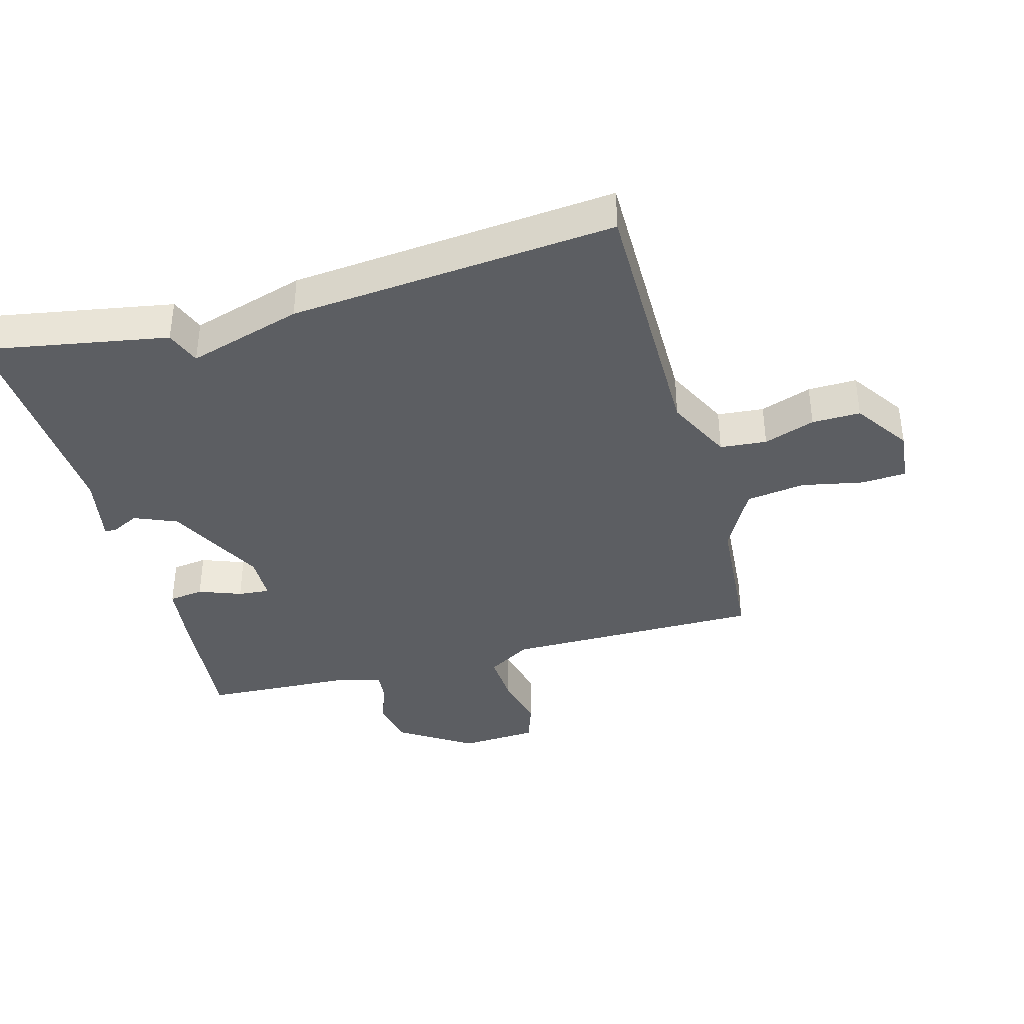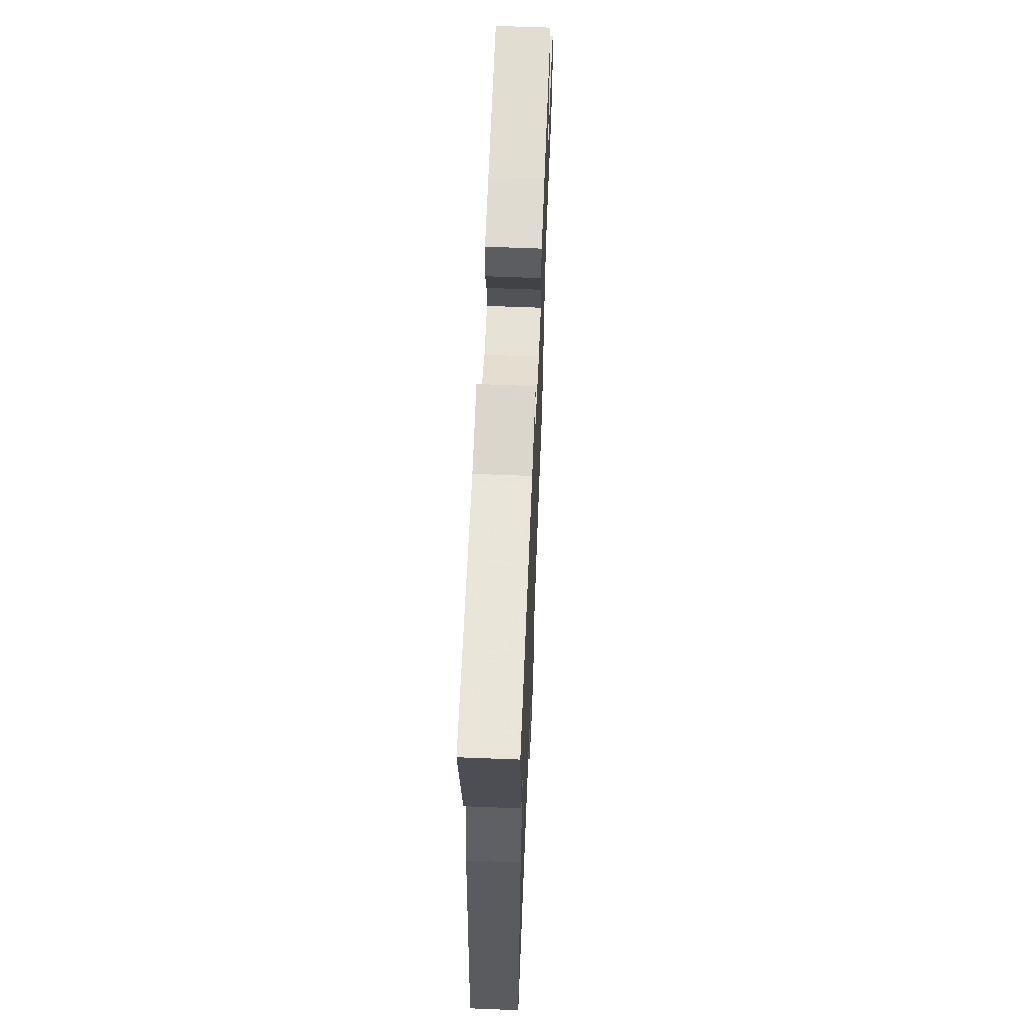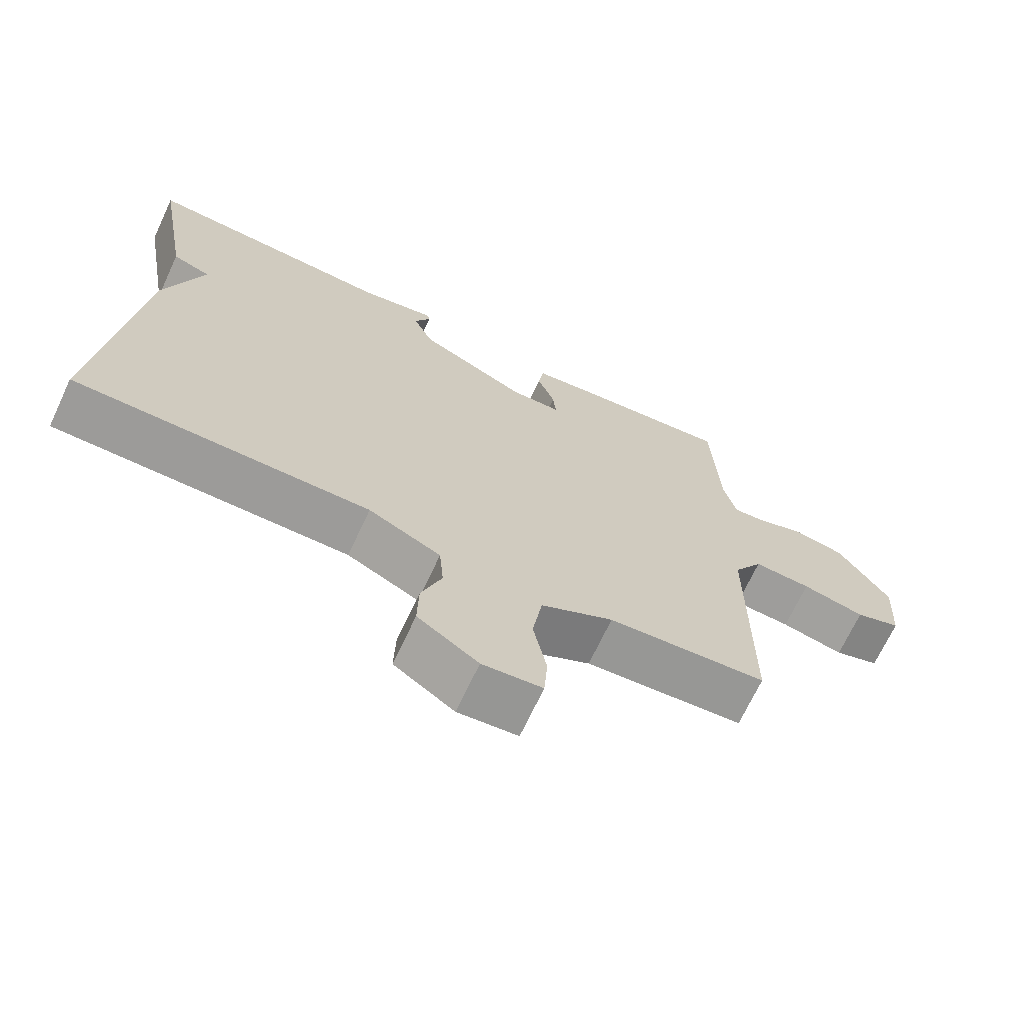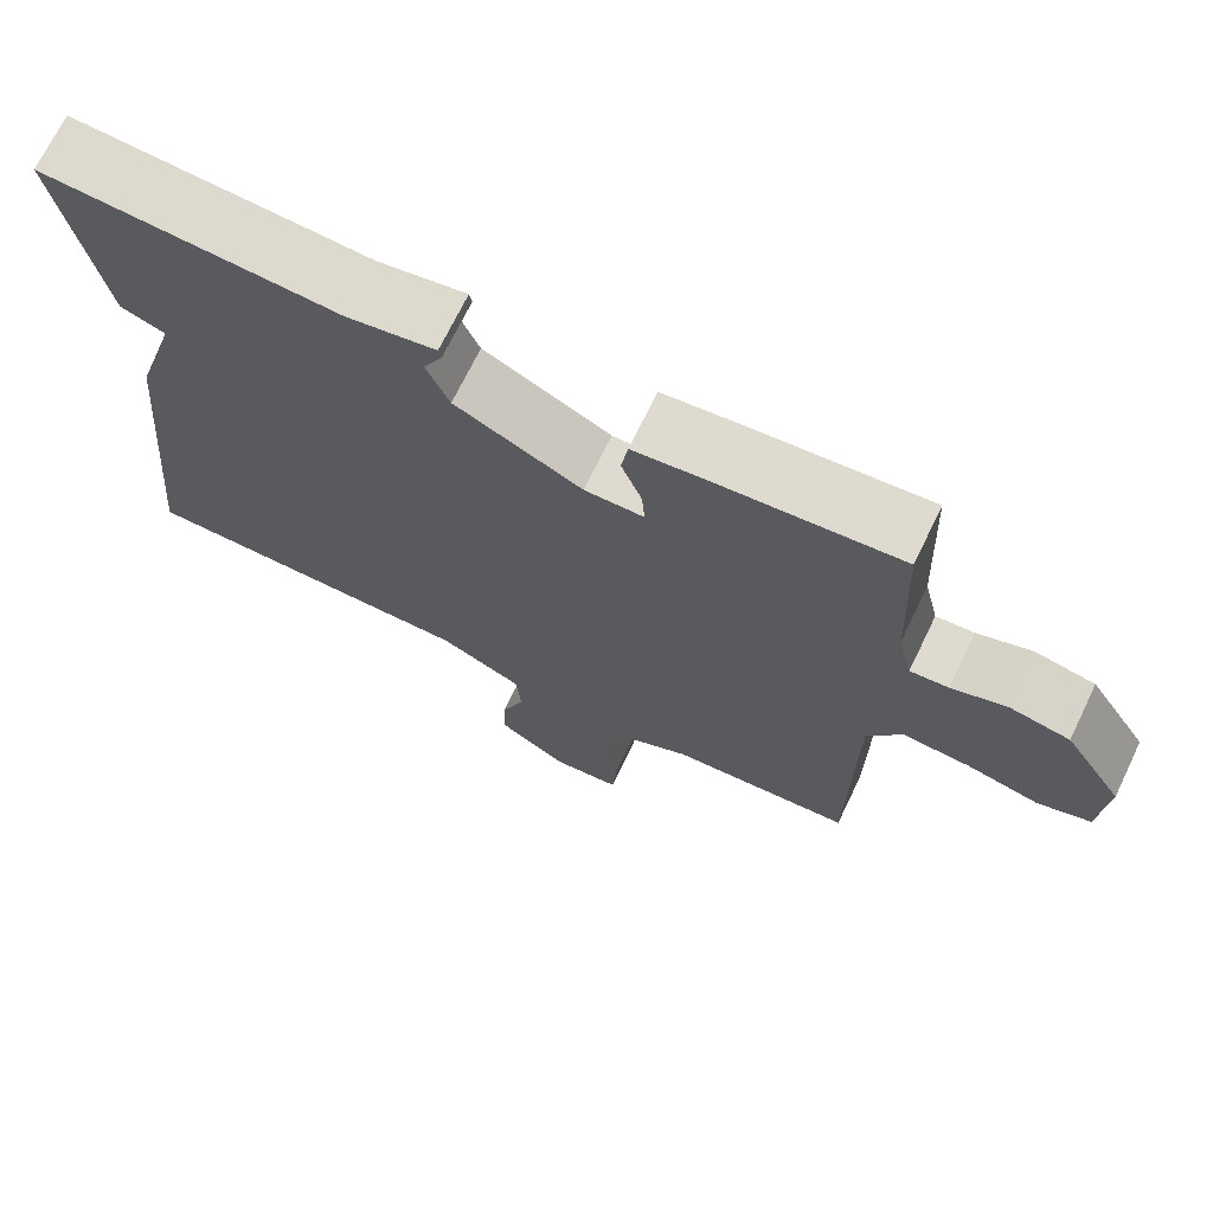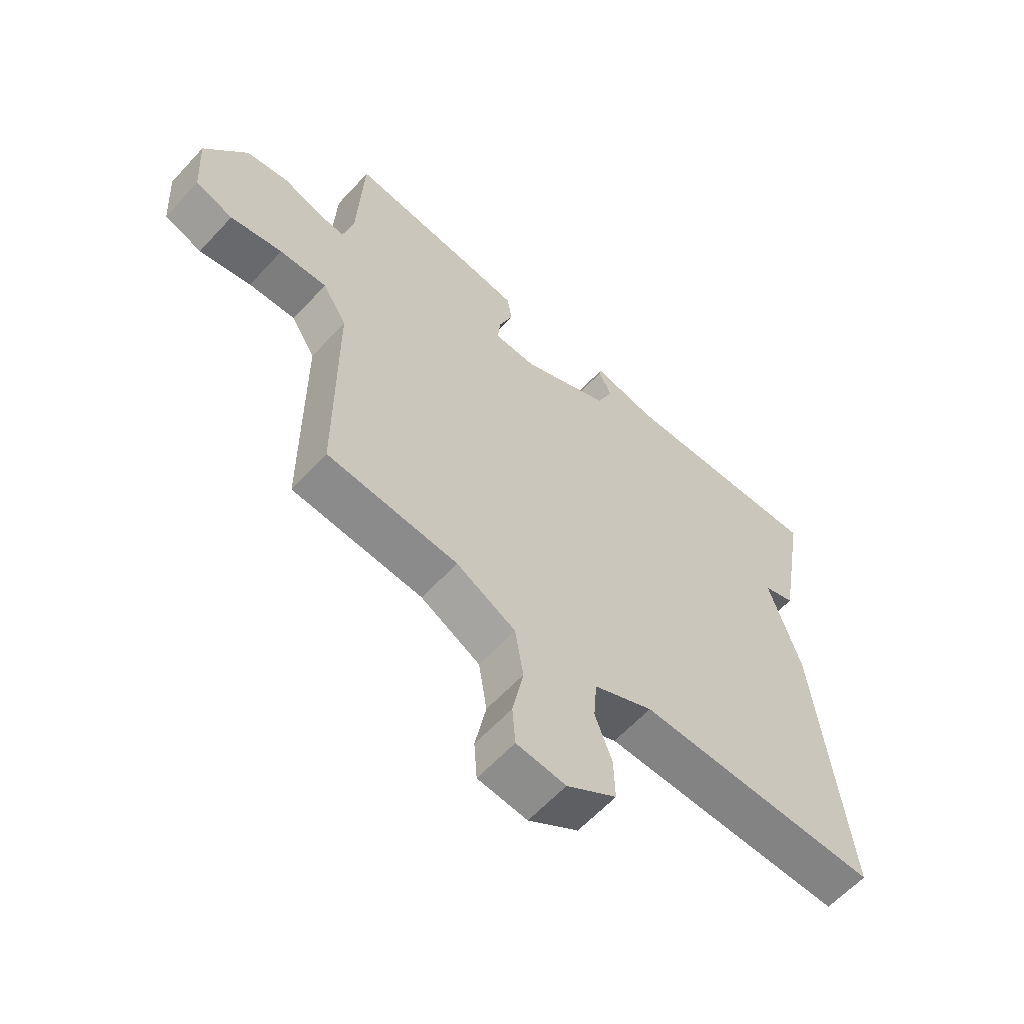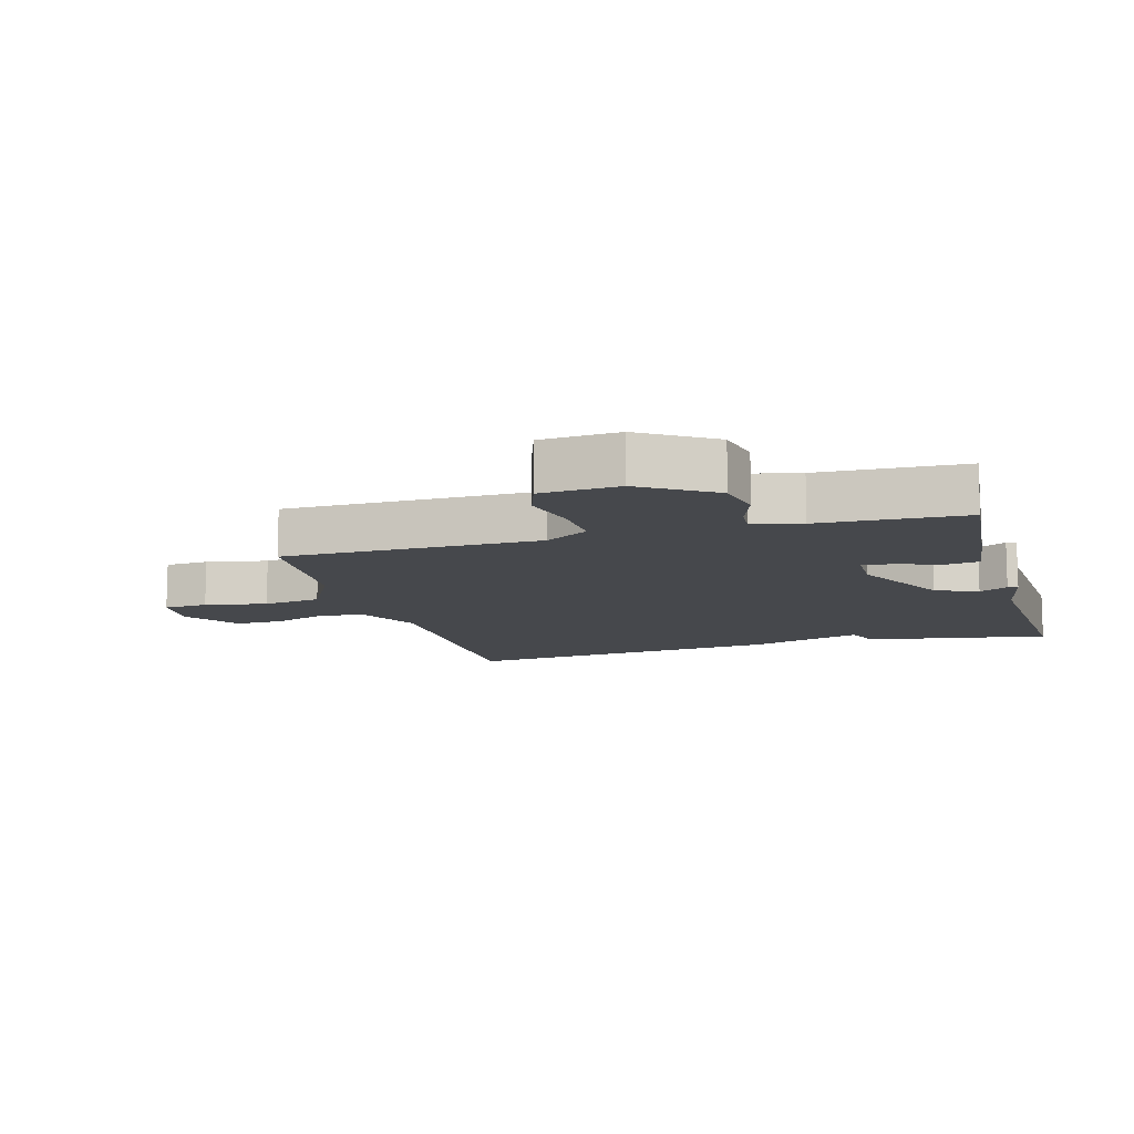
<metadata>
{"format":"obj","ext":"obj","renderer":"f3d","projection":"perspective","resolution":1024,"background":"white","views":[{"elev":-38.1,"azim":105.1,"up":"+Y"},{"elev":63.0,"azim":92.3,"up":"+Z"},{"elev":-69.6,"azim":154.9,"up":"+Z"},{"elev":71.0,"azim":-154.1,"up":"+Z"},{"elev":-61.3,"azim":-42.5,"up":"+Z"},{"elev":-11.3,"azim":-74.0,"up":"+Y"}]}
</metadata>
<code>
v 0.5 0.07 0.5
v 0.45 0.07 0.21
v 0.395 0.07 0.189
v 0.45 0.07 0.01
v 0.5 0.07 -0.5
v 0.078 0.07 -0.501
v -0.025 0.07 -0.552
v -0.031 0.07 -0.625
v -0.002 0.07 -0.705
v 0 0.07 -0.781
v -0.086 0.07 -0.84
v -0.171 0.07 -0.832
v -0.176 0.07 -0.762
v -0.157 0.07 -0.664
v -0.171 0.07 -0.572
v -0.274 0.07 -0.517
v -0.5 0.07 -0.5
v -0.502 0.07 -0.096
v -0.544 0.07 -0.027
v -0.626 0.07 -0.032
v -0.716 0.07 -0.053
v -0.781 0.07 -0.031
v -0.789 0.07 0.092
v -0.716 0.07 0.206
v -0.642 0.07 0.221
v -0.575 0.07 0.197
v -0.528 0.07 0.193
v -0.51 0.07 0.27
v -0.5 0.07 0.5
v -0.282 0.07 0.479
v -0.186 0.07 0.467
v -0.178 0.07 0.412
v -0.203 0.07 0.345
v -0.207 0.07 0.295
v -0.134 0.07 0.294
v 0.021 0.07 0.373
v 0.049 0.07 0.44
v 0.026 0.07 0.485
v 0.029 0.07 0.501
v 0.138 0.07 0.48
v 0.5 0 0.5
v 0.45 0 0.21
v 0.395 0 0.189
v 0.45 0 0.01
v 0.5 0 -0.5
v 0.078 0 -0.501
v -0.025 0 -0.552
v -0.031 0 -0.625
v -0.002 0 -0.705
v 0 0 -0.781
v -0.086 0 -0.84
v -0.171 0 -0.832
v -0.176 0 -0.762
v -0.157 0 -0.664
v -0.171 0 -0.572
v -0.274 0 -0.517
v -0.5 0 -0.5
v -0.502 0 -0.096
v -0.544 0 -0.027
v -0.626 0 -0.032
v -0.716 0 -0.053
v -0.781 0 -0.031
v -0.789 0 0.092
v -0.716 0 0.206
v -0.642 0 0.221
v -0.575 0 0.197
v -0.528 0 0.193
v -0.51 0 0.27
v -0.5 0 0.5
v -0.282 0 0.479
v -0.186 0 0.467
v -0.178 0 0.412
v -0.203 0 0.345
v -0.207 0 0.295
v -0.134 0 0.294
v 0.021 0 0.373
v 0.049 0 0.44
v 0.026 0 0.485
v 0.029 0 0.501
v 0.138 0 0.48
f 37 38 39 40
f 1 2 3
f 40 1 3
f 37 40 3
f 36 37 3
f 4 5 6
f 3 4 6
f 36 3 6
f 35 36 6
f 34 35 6 7
f 31 32 33
f 30 31 33
f 29 30 33
f 28 29 33
f 27 28 33 34
f 24 25 26
f 23 24 26
f 22 23 26
f 21 22 26
f 20 21 26
f 19 20 26 27
f 34 7 8
f 27 34 8
f 19 27 8
f 18 19 8
f 12 13 14
f 11 12 14
f 10 11 14
f 9 10 14
f 8 9 14
f 8 14 15
f 18 8 15 16
f 16 17 18
f 80 79 78 77
f 43 42 41
f 43 41 80
f 43 80 77
f 43 77 76
f 46 45 44
f 46 44 43
f 46 43 76
f 46 76 75
f 47 46 75 74
f 73 72 71
f 73 71 70
f 73 70 69
f 73 69 68
f 74 73 68 67
f 66 65 64
f 66 64 63
f 66 63 62
f 66 62 61
f 66 61 60
f 67 66 60 59
f 48 47 74
f 48 74 67
f 48 67 59
f 48 59 58
f 54 53 52
f 54 52 51
f 54 51 50
f 54 50 49
f 54 49 48
f 55 54 48
f 56 55 48 58
f 58 57 56
f 1 41 42 2
f 2 42 43 3
f 3 43 44 4
f 4 44 45 5
f 5 45 46 6
f 6 46 47 7
f 7 47 48 8
f 8 48 49 9
f 9 49 50 10
f 10 50 51 11
f 11 51 52 12
f 12 52 53 13
f 13 53 54 14
f 14 54 55 15
f 15 55 56 16
f 16 56 57 17
f 17 57 58 18
f 18 58 59 19
f 19 59 60 20
f 20 60 61 21
f 21 61 62 22
f 22 62 63 23
f 23 63 64 24
f 24 64 65 25
f 25 65 66 26
f 26 66 67 27
f 27 67 68 28
f 28 68 69 29
f 29 69 70 30
f 30 70 71 31
f 31 71 72 32
f 32 72 73 33
f 33 73 74 34
f 34 74 75 35
f 35 75 76 36
f 36 76 77 37
f 37 77 78 38
f 38 78 79 39
f 39 79 80 40
f 40 80 41 1

</code>
